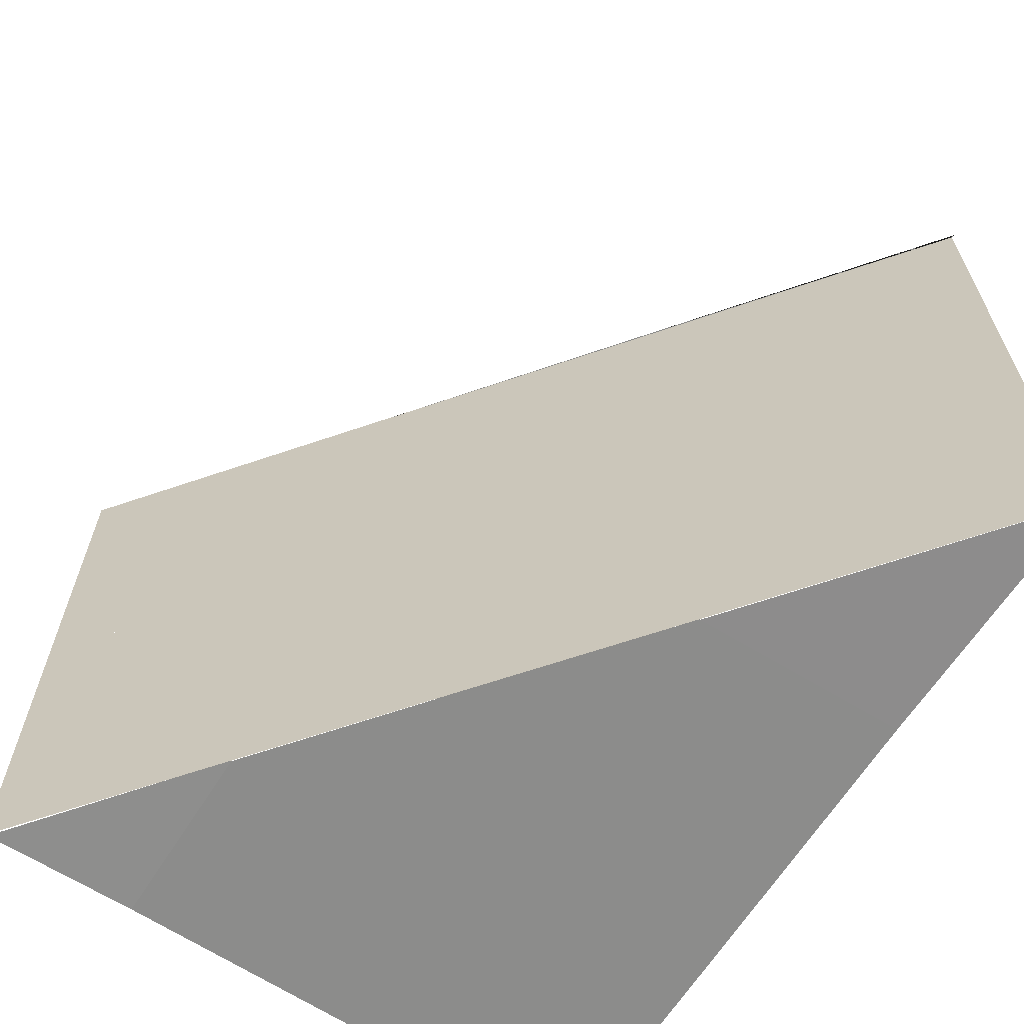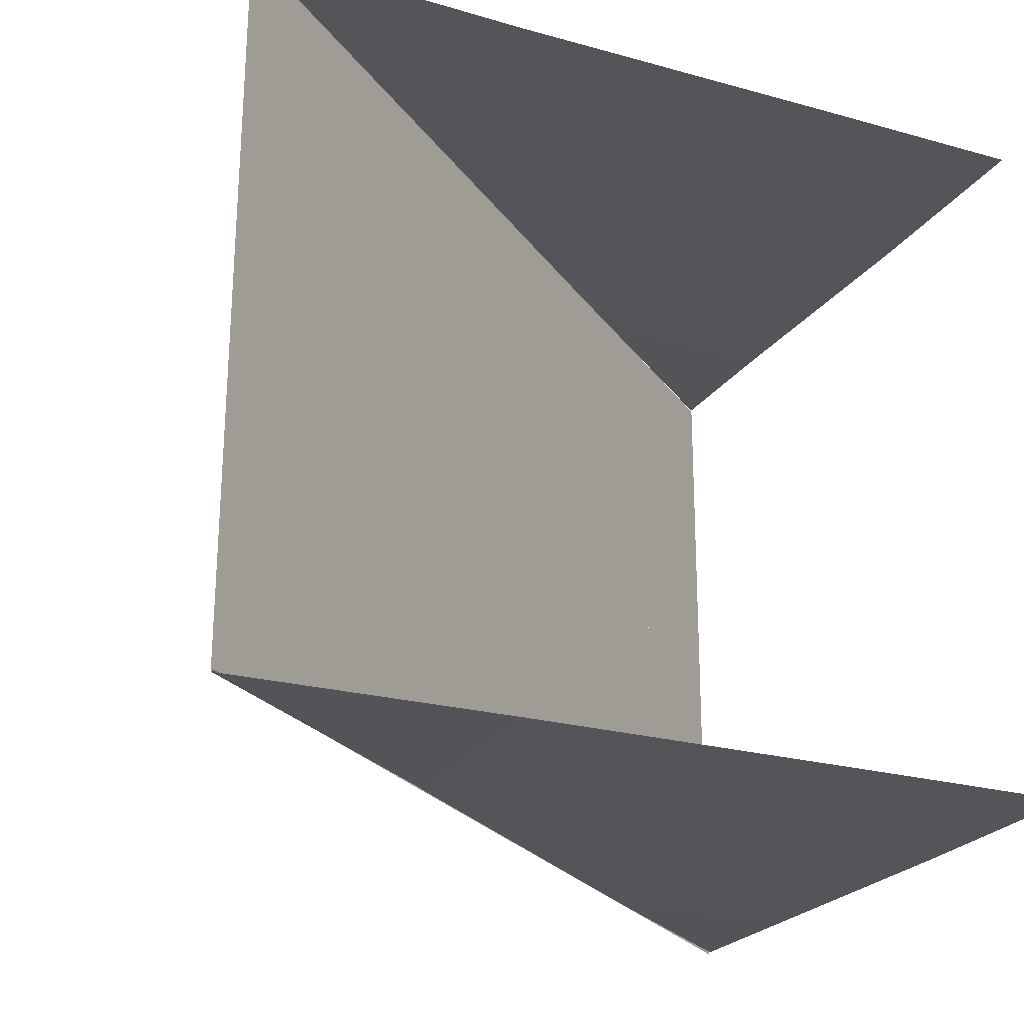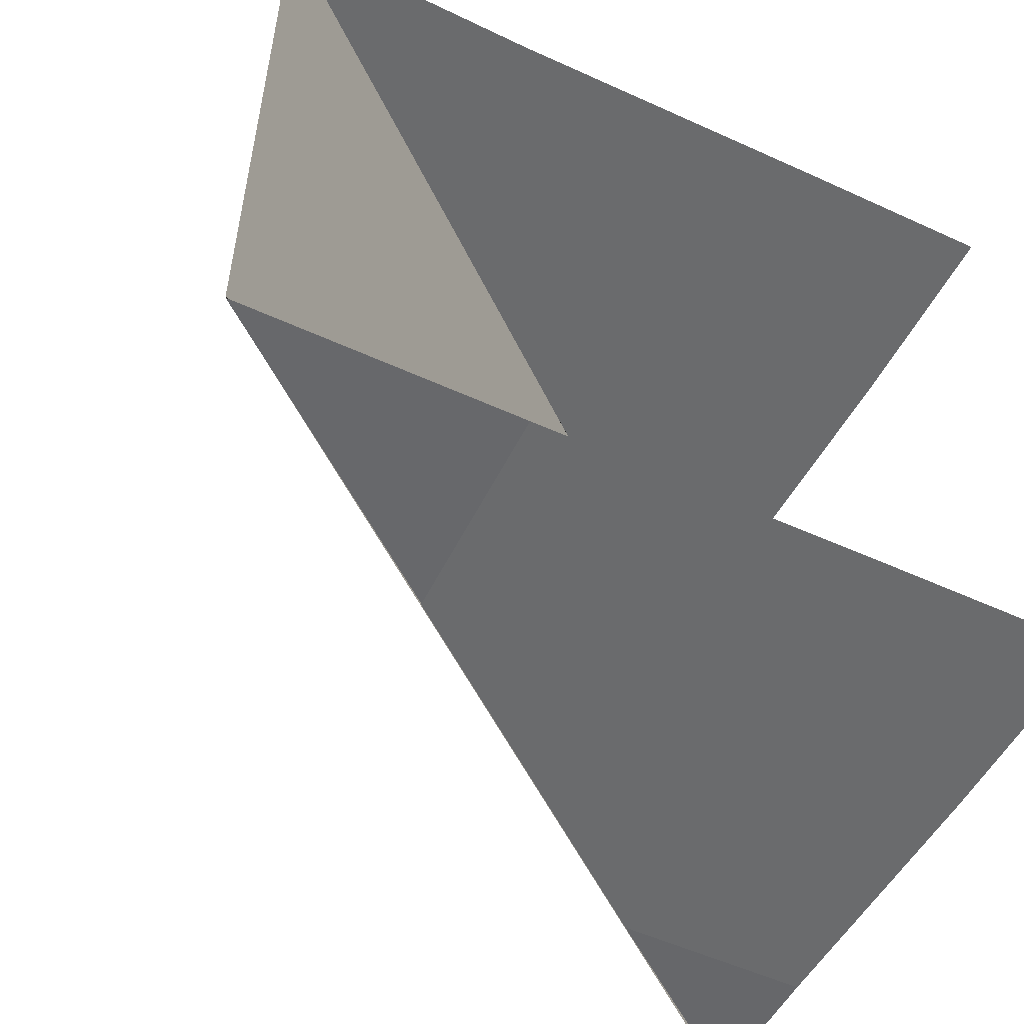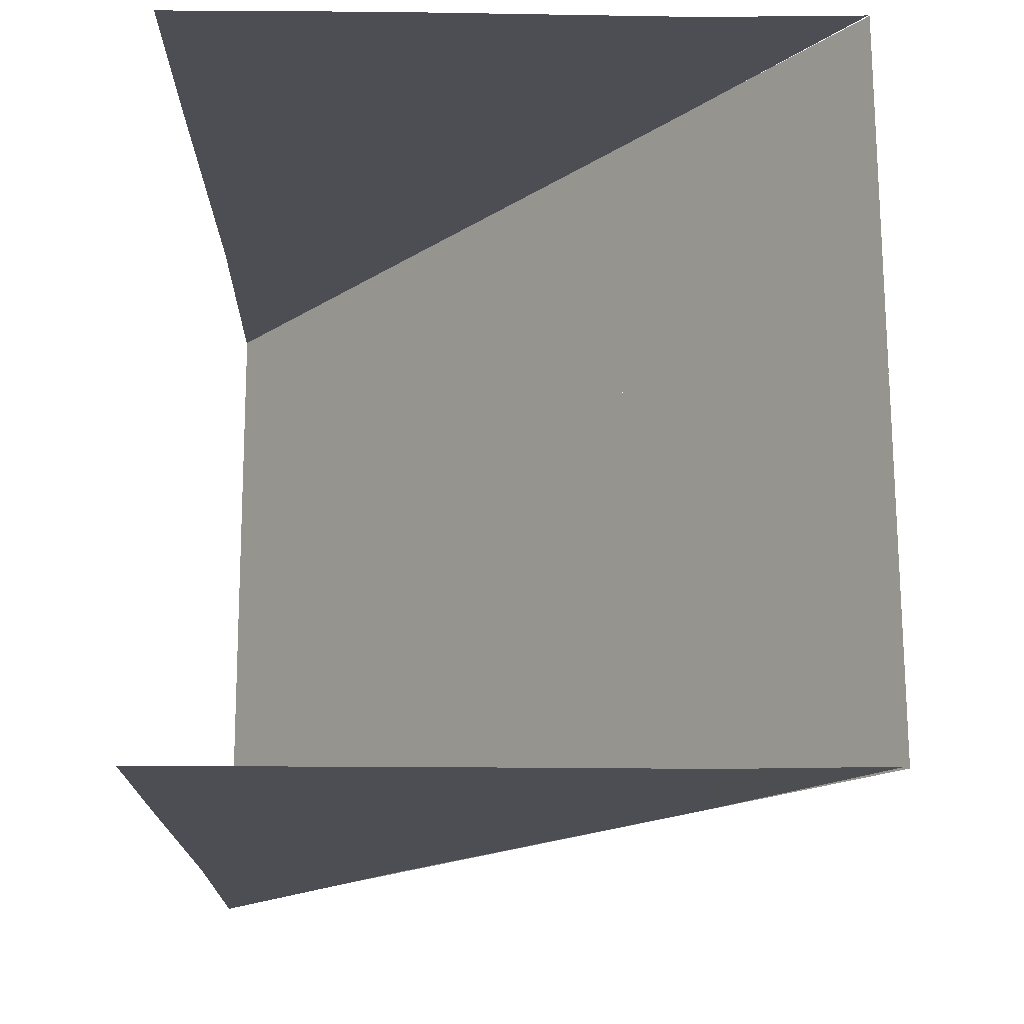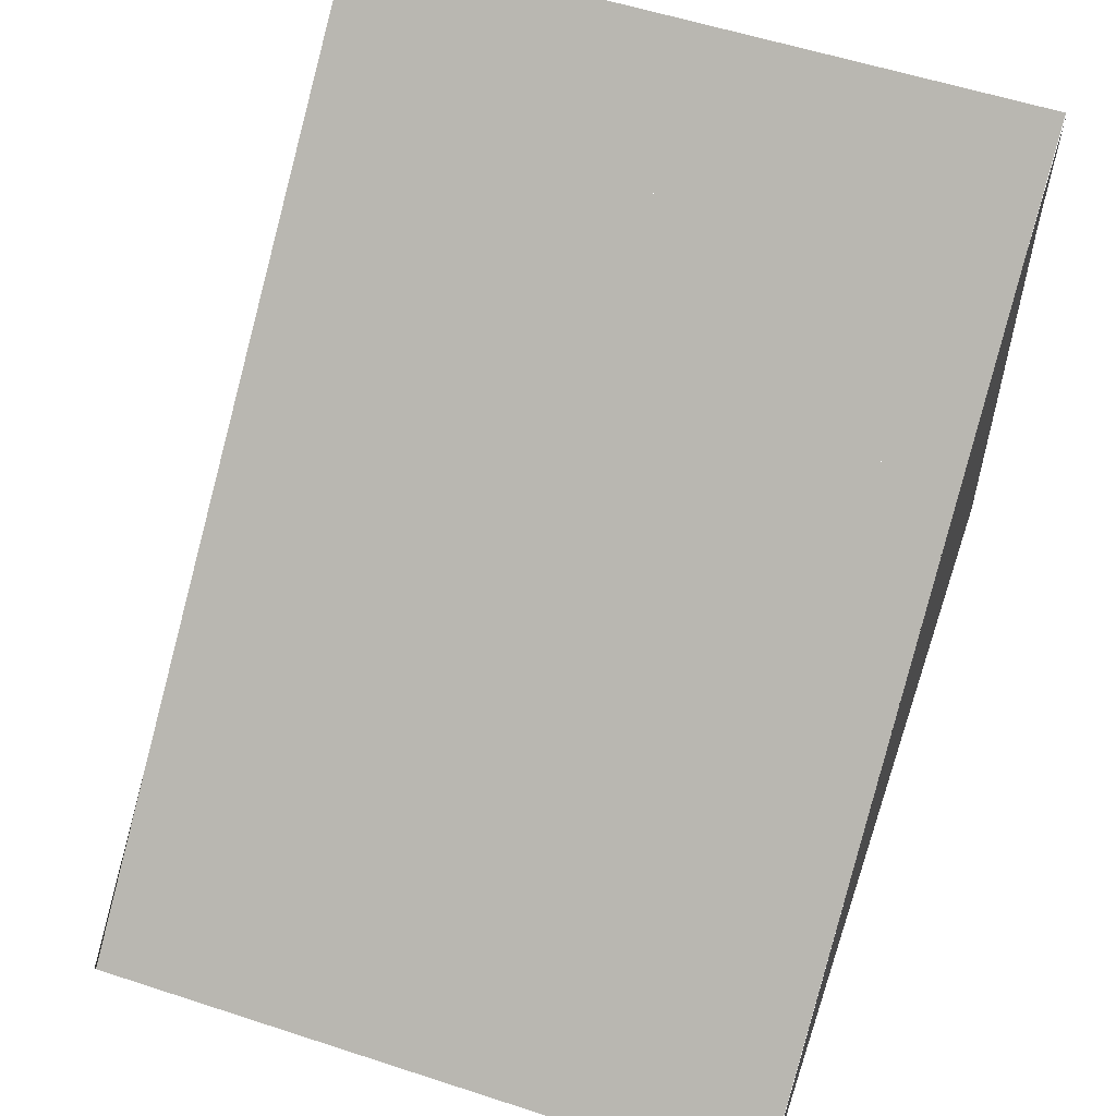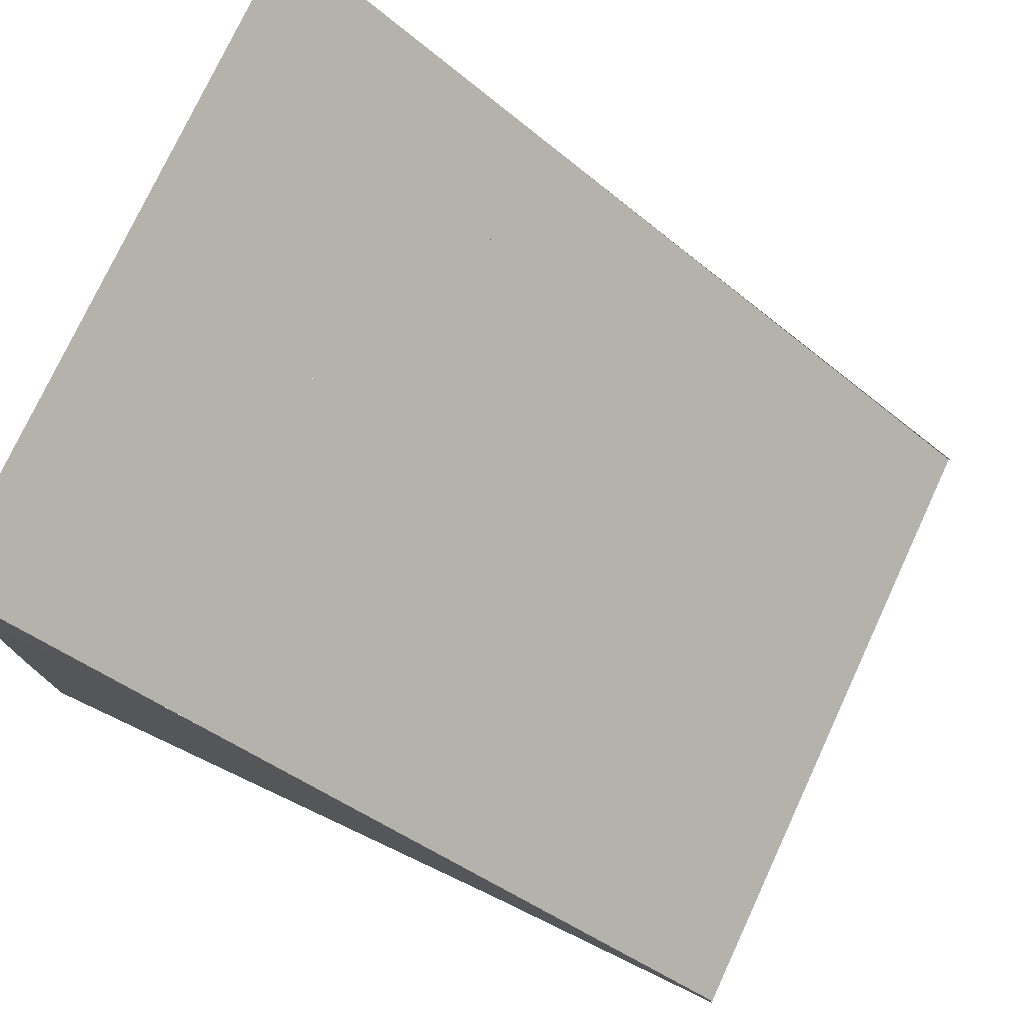
<metadata>
{"format":"obj","ext":"obj","renderer":"f3d","projection":"perspective","resolution":1024,"background":"white","views":[{"elev":-64.1,"azim":-121.8,"up":"+Z"},{"elev":-24.3,"azim":-24.6,"up":"+Z"},{"elev":-53.2,"azim":-25.9,"up":"+Z"},{"elev":-17.3,"azim":90.2,"up":"+Z"},{"elev":56.6,"azim":-71.2,"up":"+Y"},{"elev":76.8,"azim":-155.0,"up":"+Y"}]}
</metadata>
<code>
o Cube
v 0.6351 -0.1059 -0.259
v 1.413 0.5217 0.2426
v 1.024 0.207 0.2418
v 1.412 0.5235 -0.2574
v 0.6354 -0.1077 0.2409
v 0.6358 -0.1094 0.7409
v 1.024 0.2053 0.7418
v 1.024 0.2088 -0.2582
v 1.801 0.8382 -0.2565
v 1.412 0.5235 -0.2574
v 1.413 0.52 0.7426
v 1.413 0.5217 0.2426
v 1.801 0.8364 0.2434
v 1.801 0.8347 0.7435
v 1.801 0.8364 0.2435
v 1.413 0.5217 0.2426
v 1.413 0.52 0.7426
v 1.802 0.6143 0.7418
v 1.817 0.207 0.7418
v 1.024 0.207 0.7418
v 1.822 -0.1011 0.7418
v 1.024 0.206 0.7418
v 1.8 0.833 0.7447
v 1.024 -0.1021 0.7418
v 0.6308 -0.1106 0.7418
v 1.524 0.6095 0.7418
v 0.6384 -0.1076 0.7418
v 1.524 -0.1024 0.7418
v 1.524 0.6094 0.7418
v 1.524 0.207 0.7418
v 1.802 0.6143 -0.2573
v 1.024 -0.1021 -0.2573
v 0.6352 -0.1065 -0.2615
v 0.6372 -0.1056 -0.2577
v 1.817 0.207 -0.2573
v 1.524 -0.1024 -0.2573
v 1.024 0.207 -0.2573
v 1.822 -0.1011 -0.2573
v 1.024 0.2084 -0.2573
v 1.8 0.833 -0.2543
v 1.524 0.614 -0.2556
v 1.524 0.613 -0.2573
v 1.524 0.207 -0.2573
f 1 5 3 8
f 5 6 7 3
f 8 3 12 10
f 3 7 11 12
f 9 4 2 13
f 14 15 16 17
f 25 24 20 27
f 24 28 30 20
f 20 30 26 22
f 26 18 23 29
f 30 19 18 26
f 28 21 19 30
f 33 32 37 34
f 32 36 43 37
f 37 43 42 39
f 42 31 40 41
f 43 35 31 42
f 36 38 35 43

</code>
